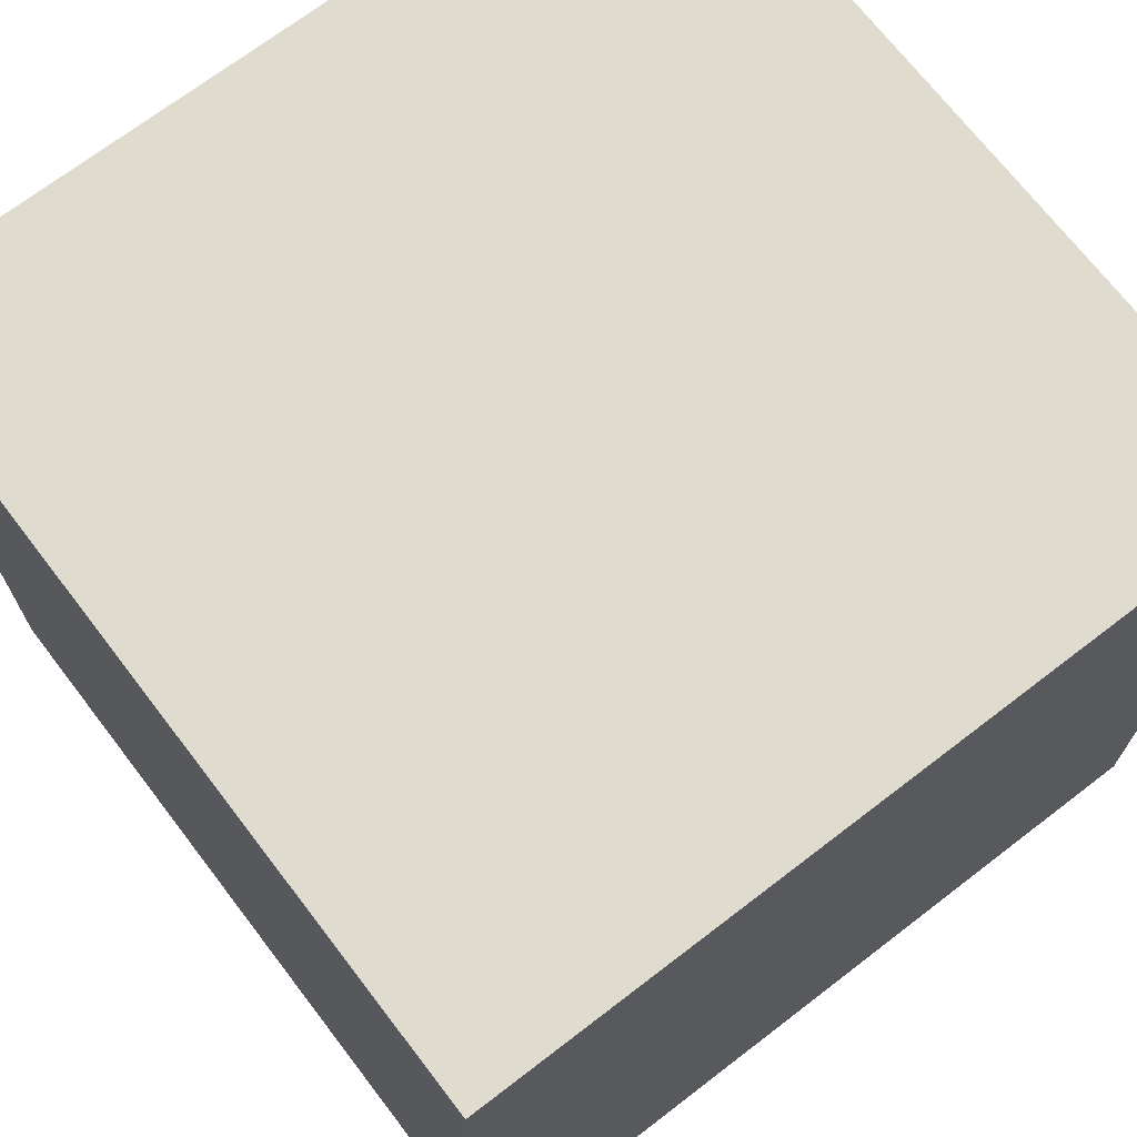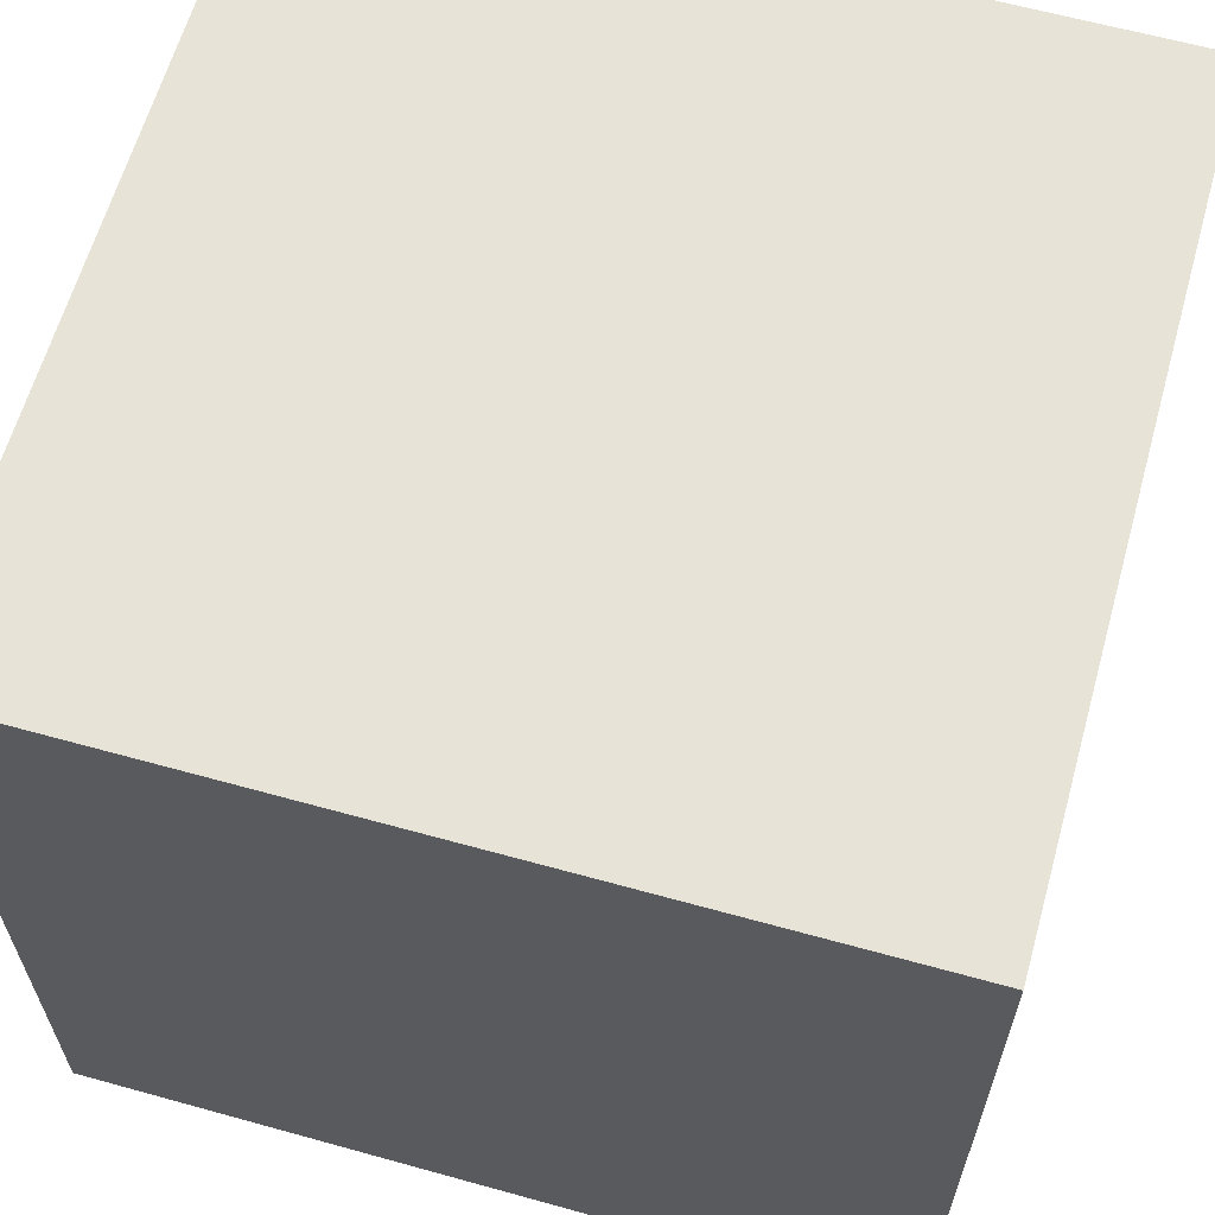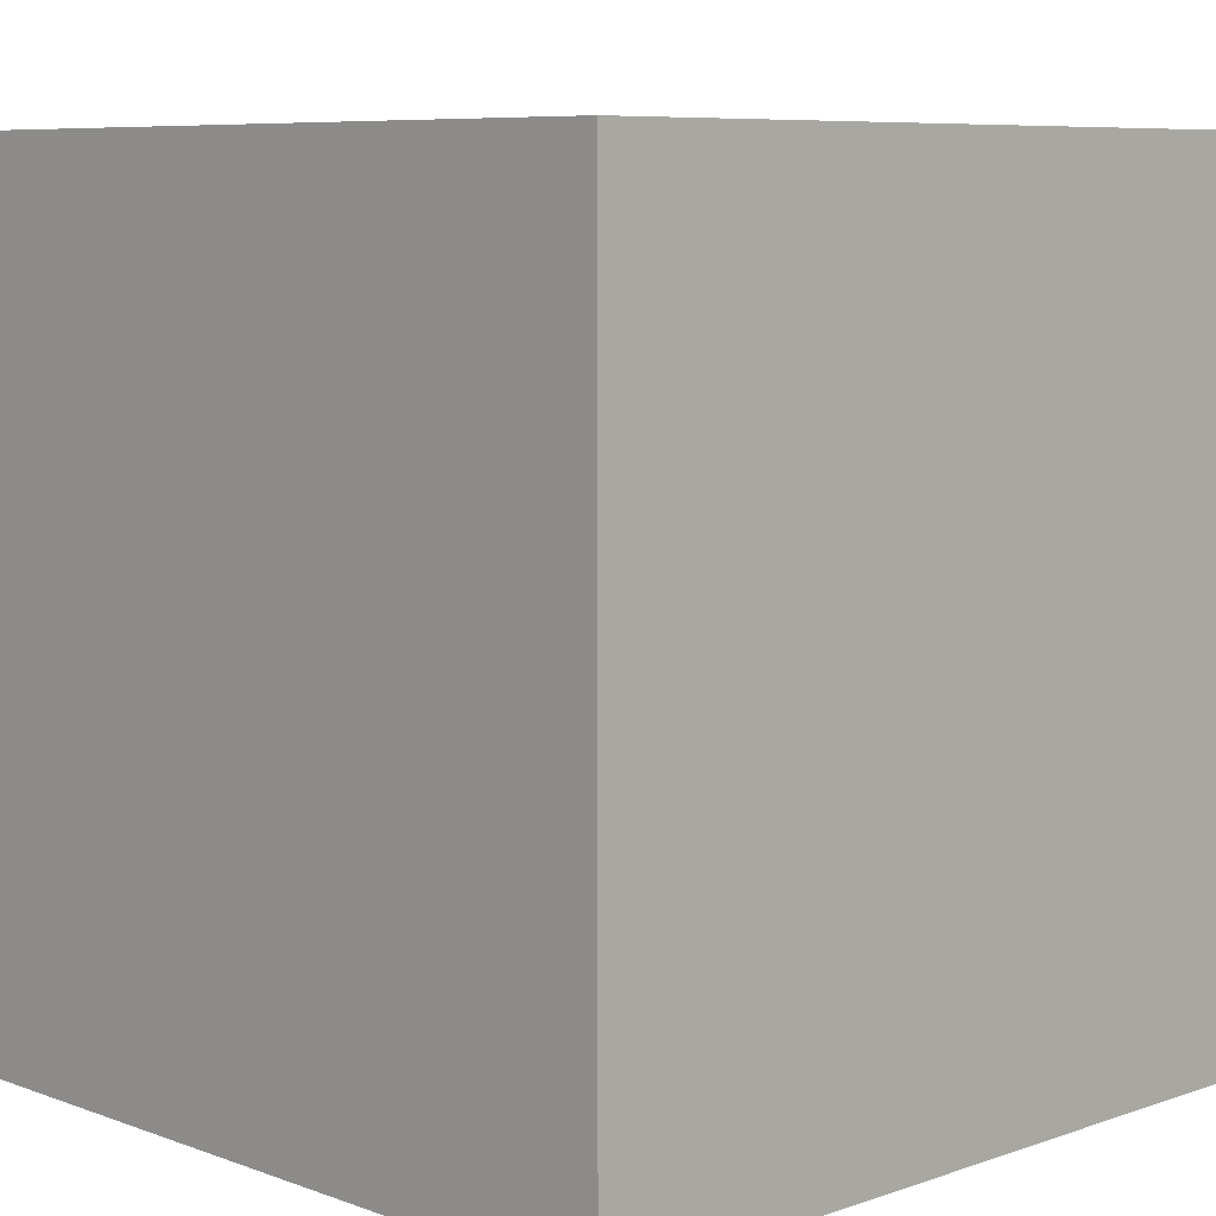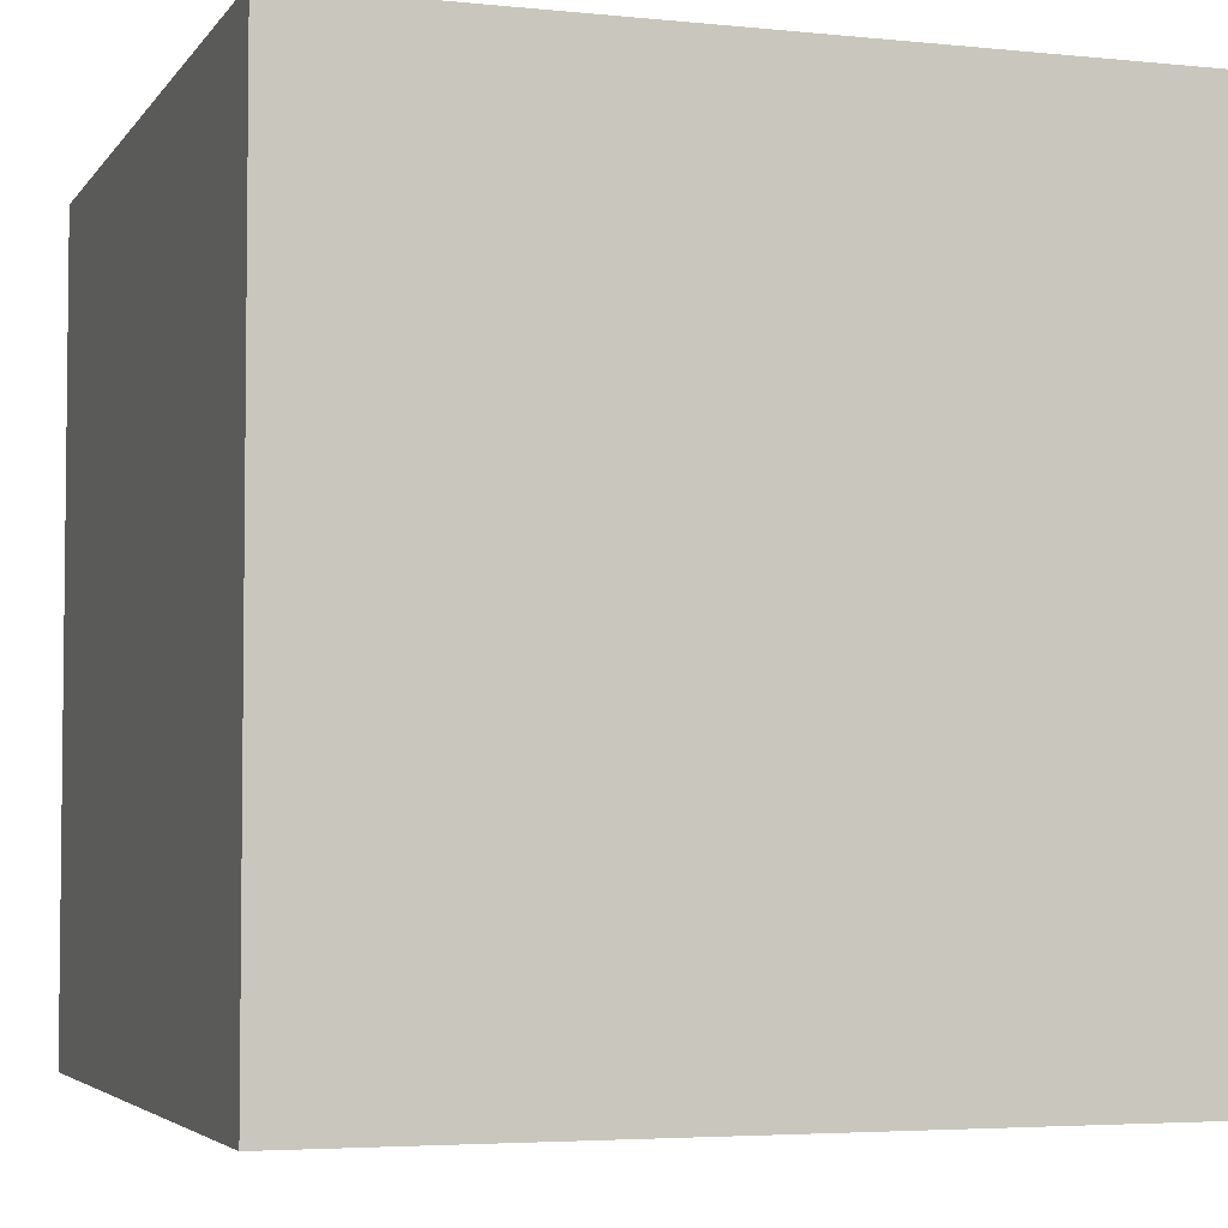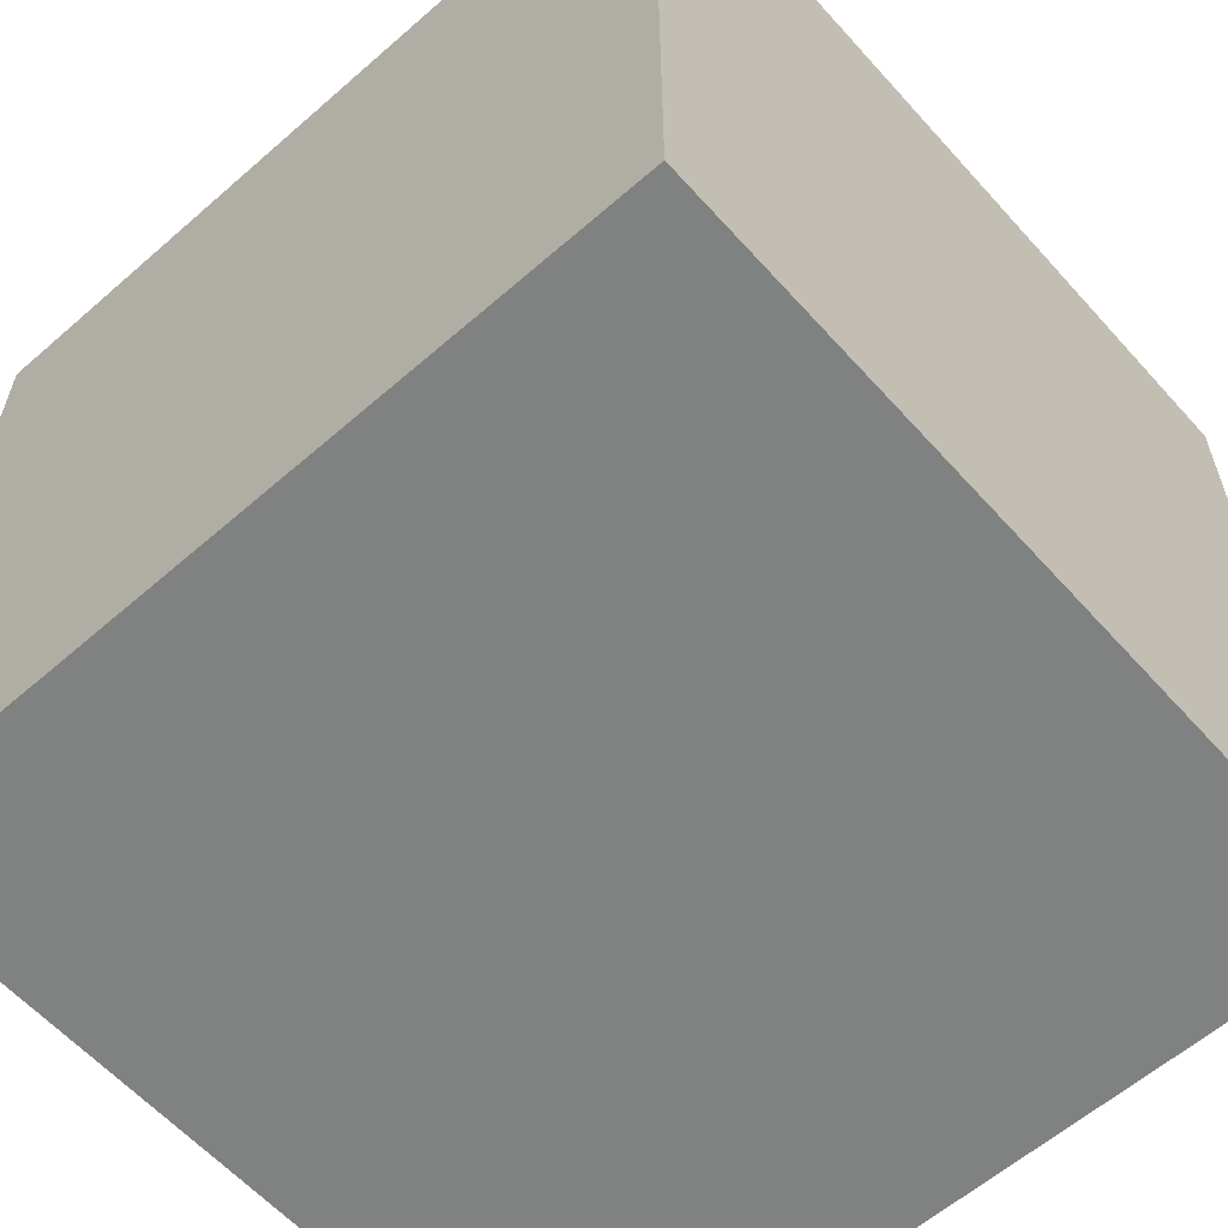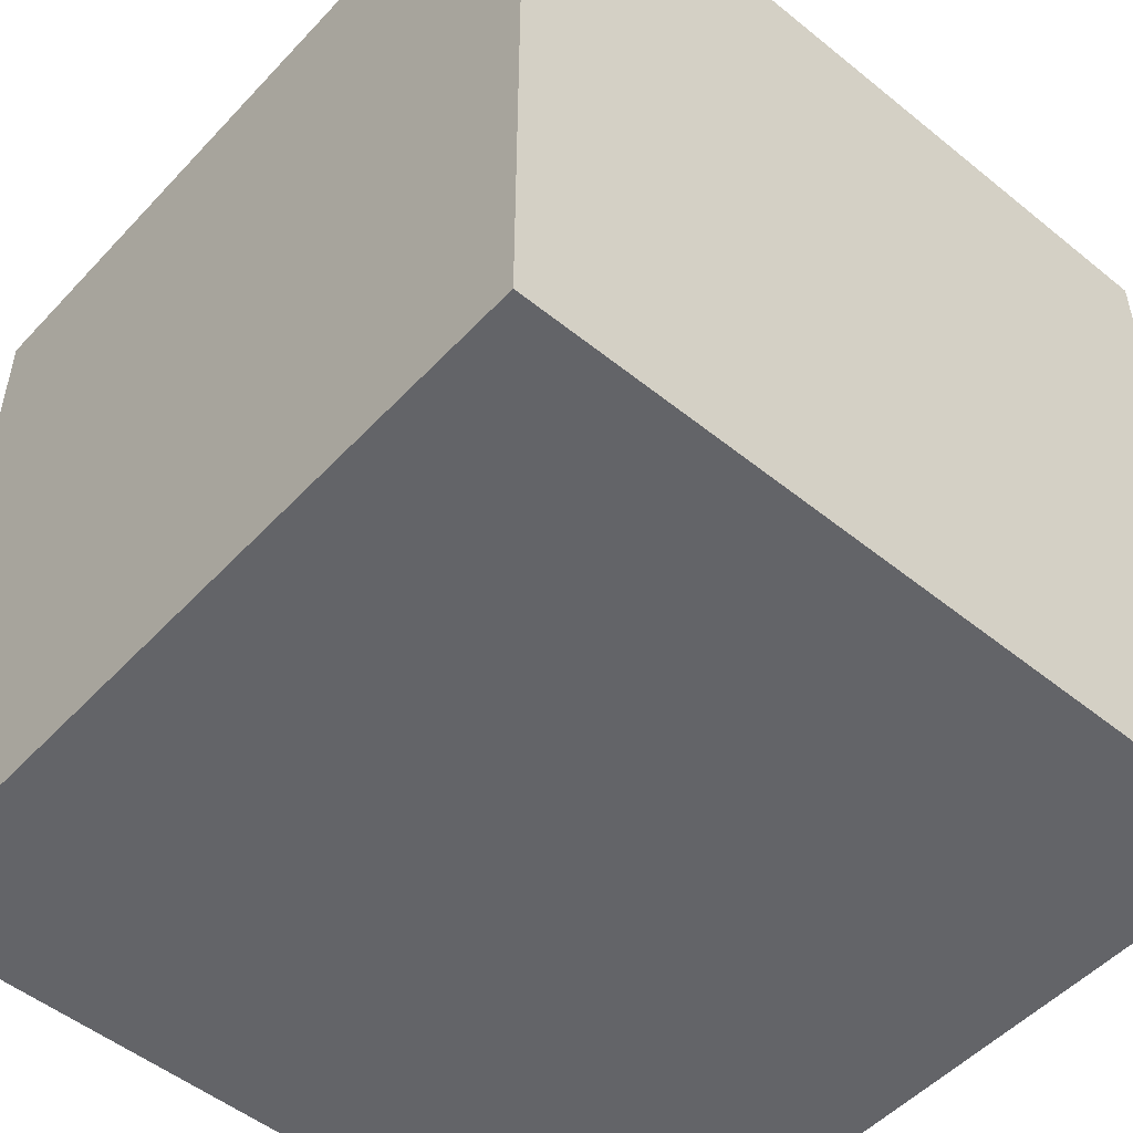
<metadata>
{"format":"obj","ext":"obj","renderer":"f3d","projection":"perspective","resolution":1024,"background":"white","views":[{"elev":70.5,"azim":-37.5,"up":"+Z"},{"elev":62.7,"azim":-164.3,"up":"+Z"},{"elev":7.5,"azim":-44.3,"up":"+Y"},{"elev":-4.2,"azim":-108.5,"up":"+Z"},{"elev":-60.3,"azim":131.7,"up":"+Y"},{"elev":-51.3,"azim":48.7,"up":"+Y"}]}
</metadata>
<code>
o Grass_Block_Cube
v 0.5 -0.5 -0.5
v 0.5 -0.5 0.5
v -0.5 -0.5 0.5
v -0.5 -0.5 -0.5
v 0.5 0.5 -0.5
v 0.5 0.5 0.5
v -0.5 0.5 0.5
v -0.5 0.5 -0.5
f 1 2 3 4
f 5 8 7 6
f 1 5 6 2
f 2 6 7 3
f 3 7 8 4
f 5 1 4 8

</code>
